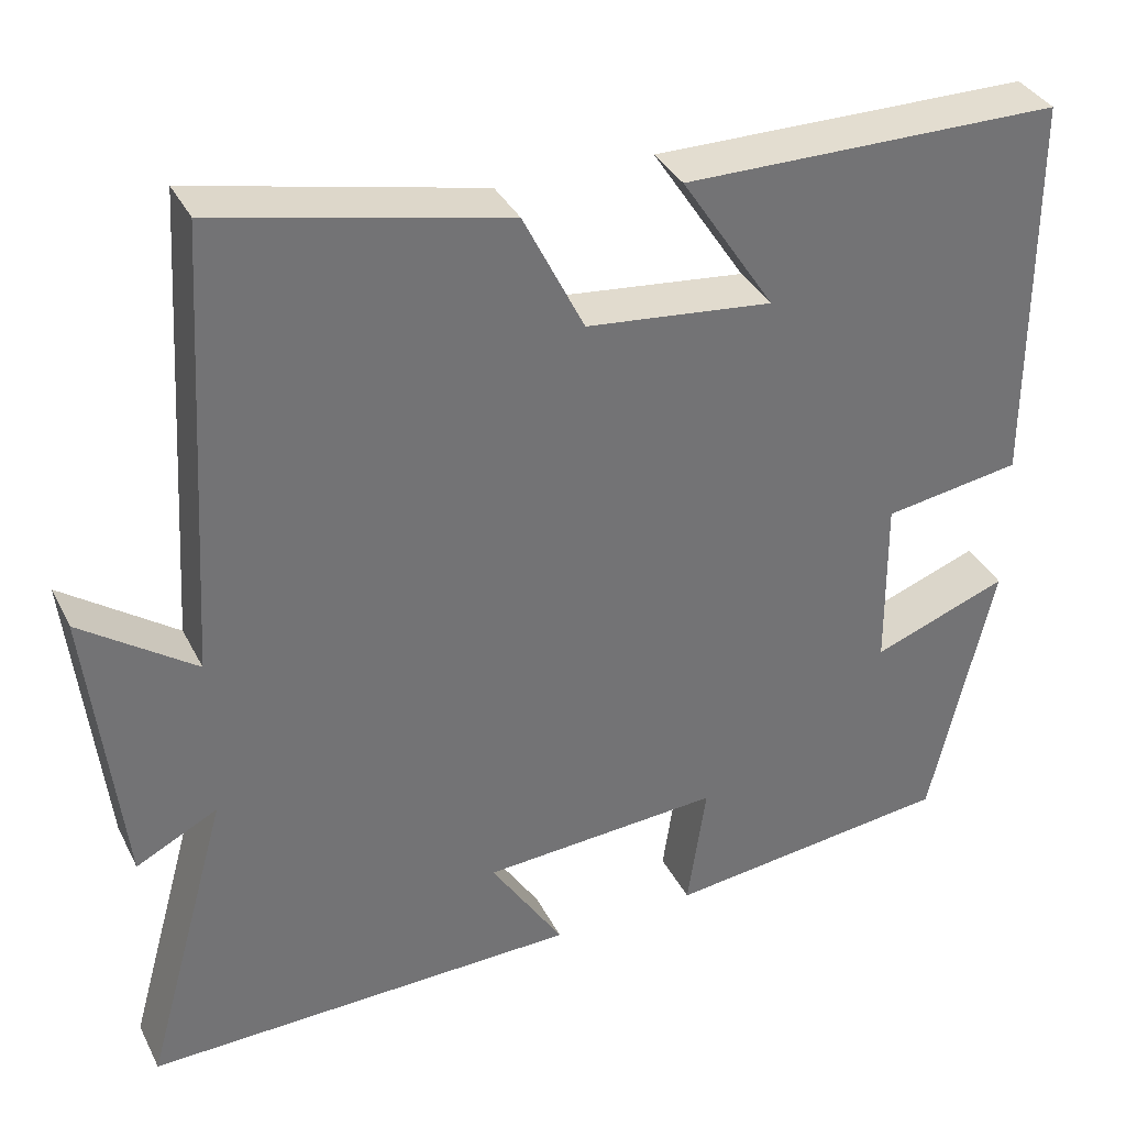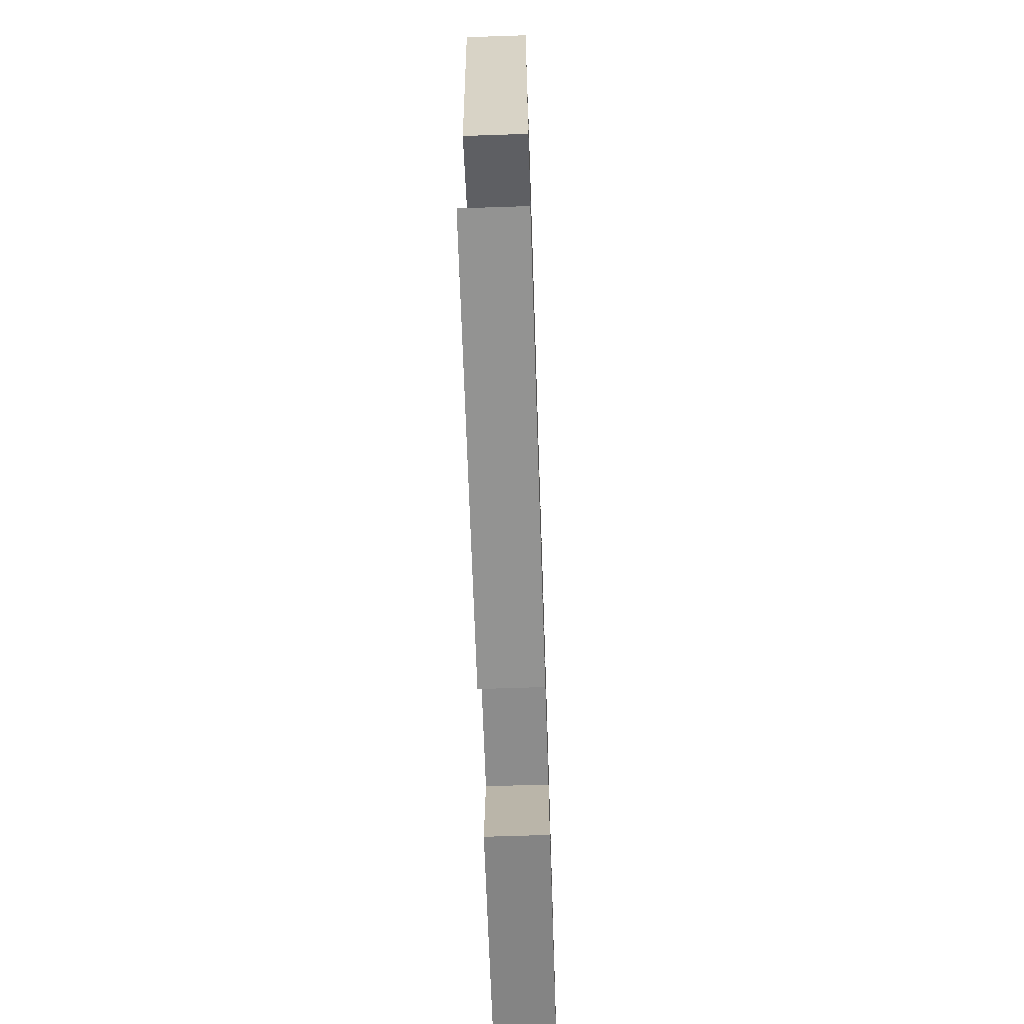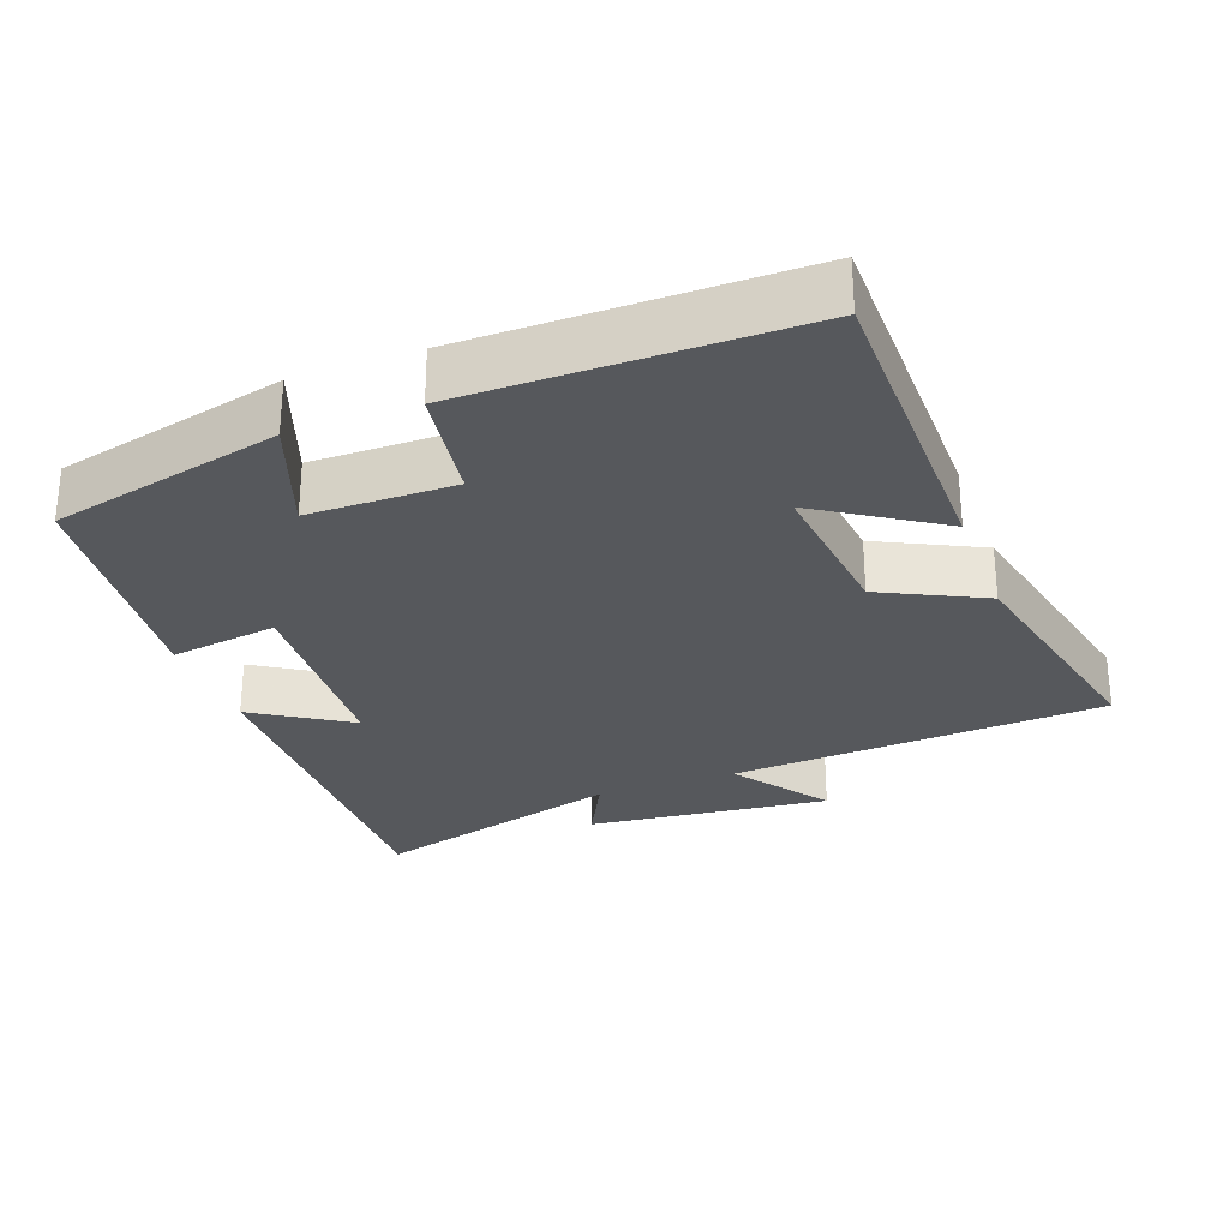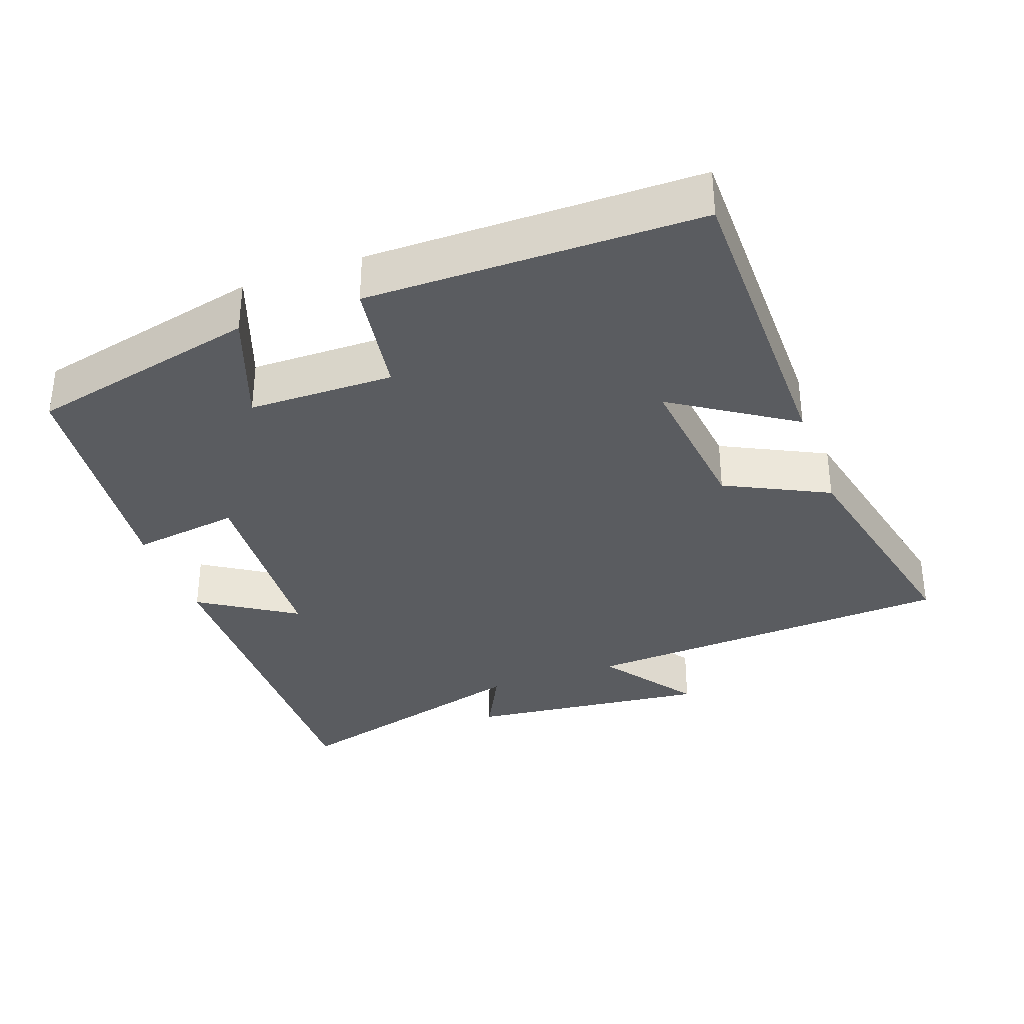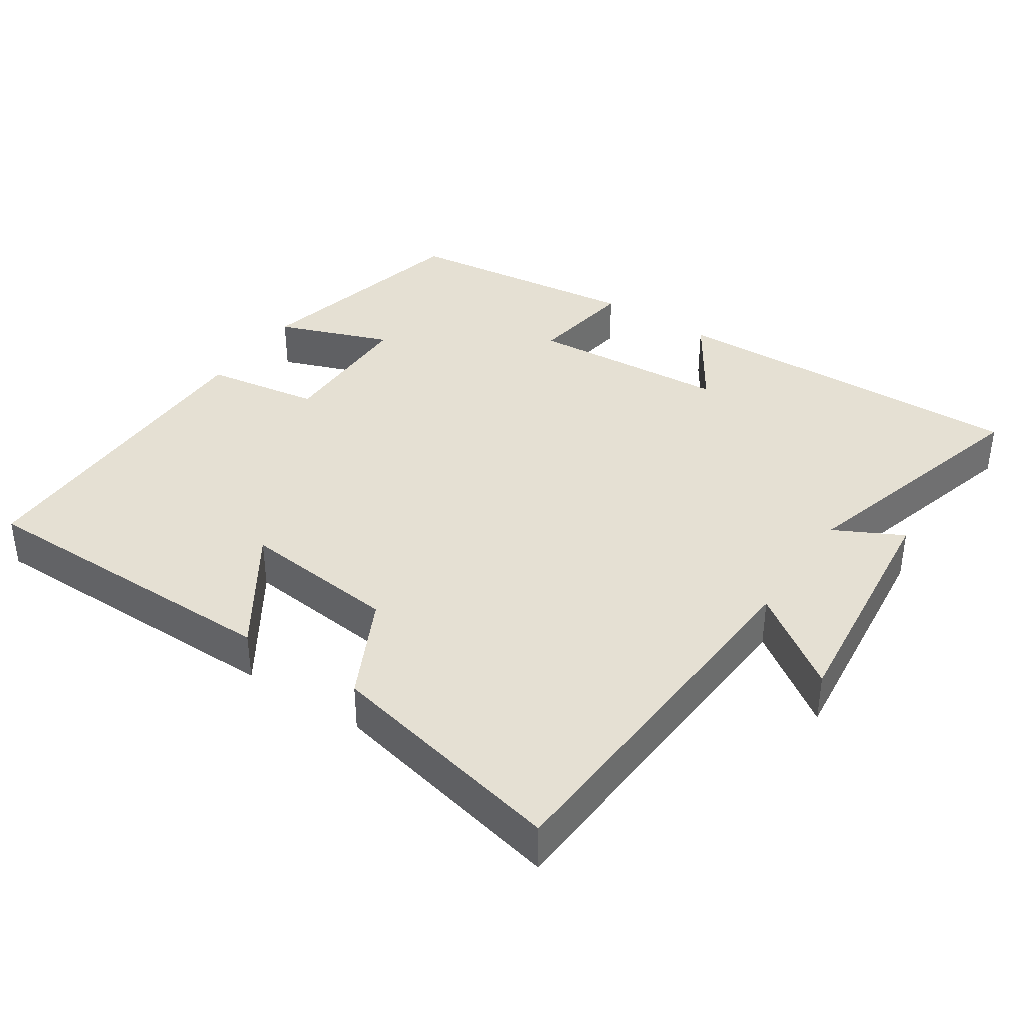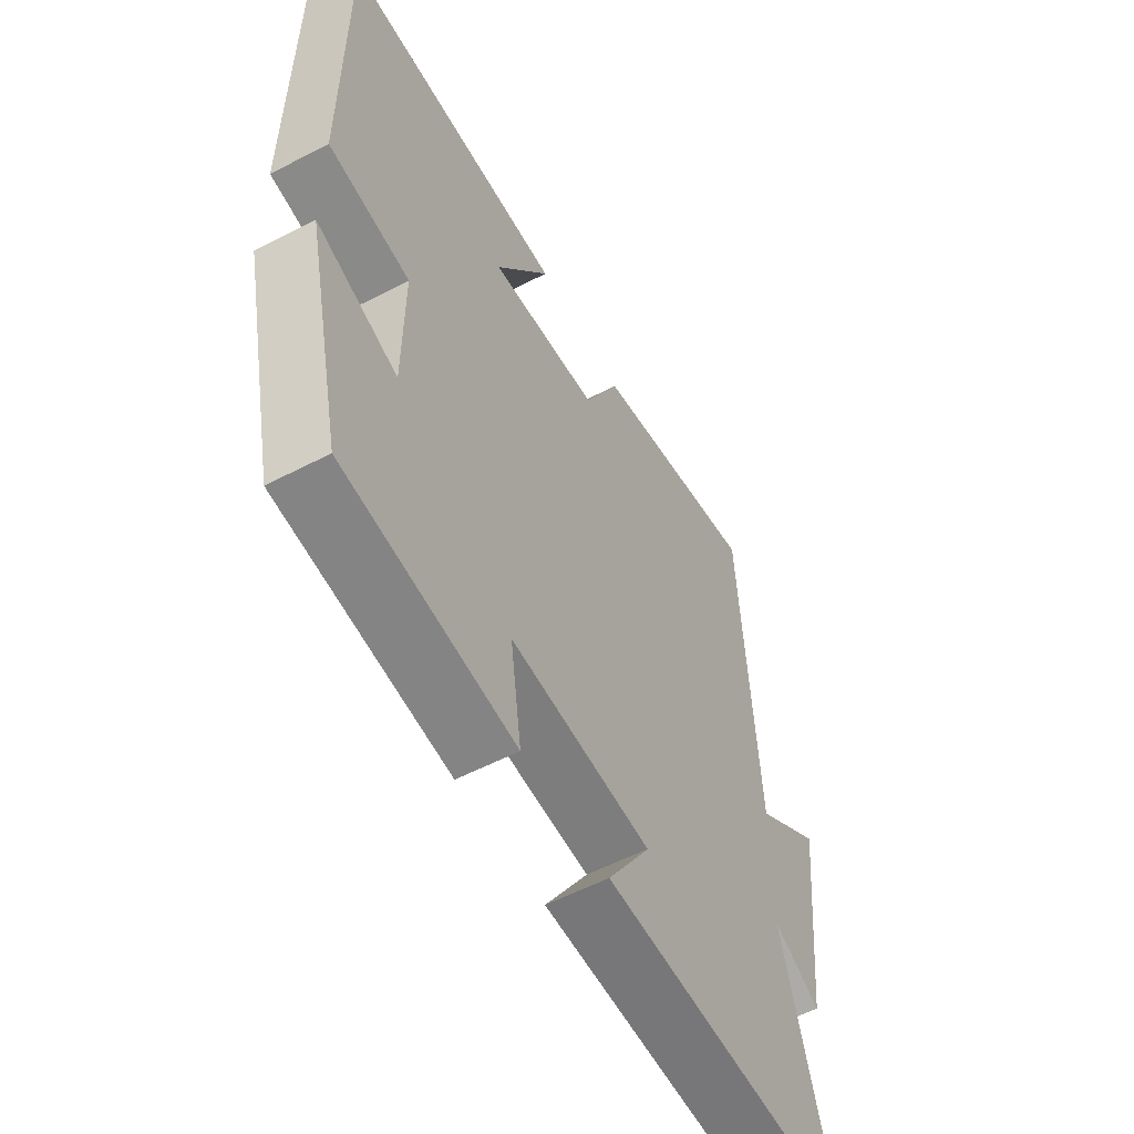
<metadata>
{"format":"obj","ext":"obj","renderer":"f3d","projection":"perspective","resolution":1024,"background":"white","views":[{"elev":35.6,"azim":155.9,"up":"+Z"},{"elev":-67.9,"azim":91.9,"up":"+Z"},{"elev":-28.2,"azim":-69.5,"up":"+Y"},{"elev":-34.1,"azim":-70.1,"up":"+Y"},{"elev":37.9,"azim":33.7,"up":"+Y"},{"elev":-56.2,"azim":-61.4,"up":"+Z"}]}
</metadata>
<code>
v 0.468 0.07 0.575
v 0.5 0.07 0.046
v 0.634 0.07 0.141
v 0.596 0.07 -0.201
v 0.5 0.07 -0.152
v 0.6 0.07 -0.511
v 0.087 0.07 -0.5
v 0.173 0.07 -0.366
v -0.109 0.07 -0.348
v -0.087 0.07 -0.5
v -0.426 0.07 -0.461
v -0.5 0.07 -0.138
v -0.34 0.07 -0.197
v -0.338 0.07 0.007
v -0.5 0.07 0.032
v -0.499 0.07 0.497
v -0.053 0.07 0.5
v -0.163 0.07 0.332
v 0.057 0.07 0.356
v 0.129 0.07 0.5
v 0.468 0 0.575
v 0.5 0 0.046
v 0.634 0 0.141
v 0.596 0 -0.201
v 0.5 0 -0.152
v 0.6 0 -0.511
v 0.087 0 -0.5
v 0.173 0 -0.366
v -0.109 0 -0.348
v -0.087 0 -0.5
v -0.426 0 -0.461
v -0.5 0 -0.138
v -0.34 0 -0.197
v -0.338 0 0.007
v -0.5 0 0.032
v -0.499 0 0.497
v -0.053 0 0.5
v -0.163 0 0.332
v 0.057 0 0.356
v 0.129 0 0.5
f 19 20 1 2
f 18 19 2
f 15 16 17 18
f 14 15 18 2
f 13 14 2
f 11 12 13
f 10 11 13
f 9 10 13
f 8 9 13 2
f 5 6 7 8
f 5 8 2 3
f 3 4 5
f 22 21 40 39
f 22 39 38
f 38 37 36 35
f 22 38 35 34
f 22 34 33
f 33 32 31
f 33 31 30
f 33 30 29
f 22 33 29 28
f 28 27 26 25
f 23 22 28 25
f 25 24 23
f 1 21 22 2
f 2 22 23 3
f 3 23 24 4
f 4 24 25 5
f 5 25 26 6
f 6 26 27 7
f 7 27 28 8
f 8 28 29 9
f 9 29 30 10
f 10 30 31 11
f 11 31 32 12
f 12 32 33 13
f 13 33 34 14
f 14 34 35 15
f 15 35 36 16
f 16 36 37 17
f 17 37 38 18
f 18 38 39 19
f 19 39 40 20
f 20 40 21 1

</code>
